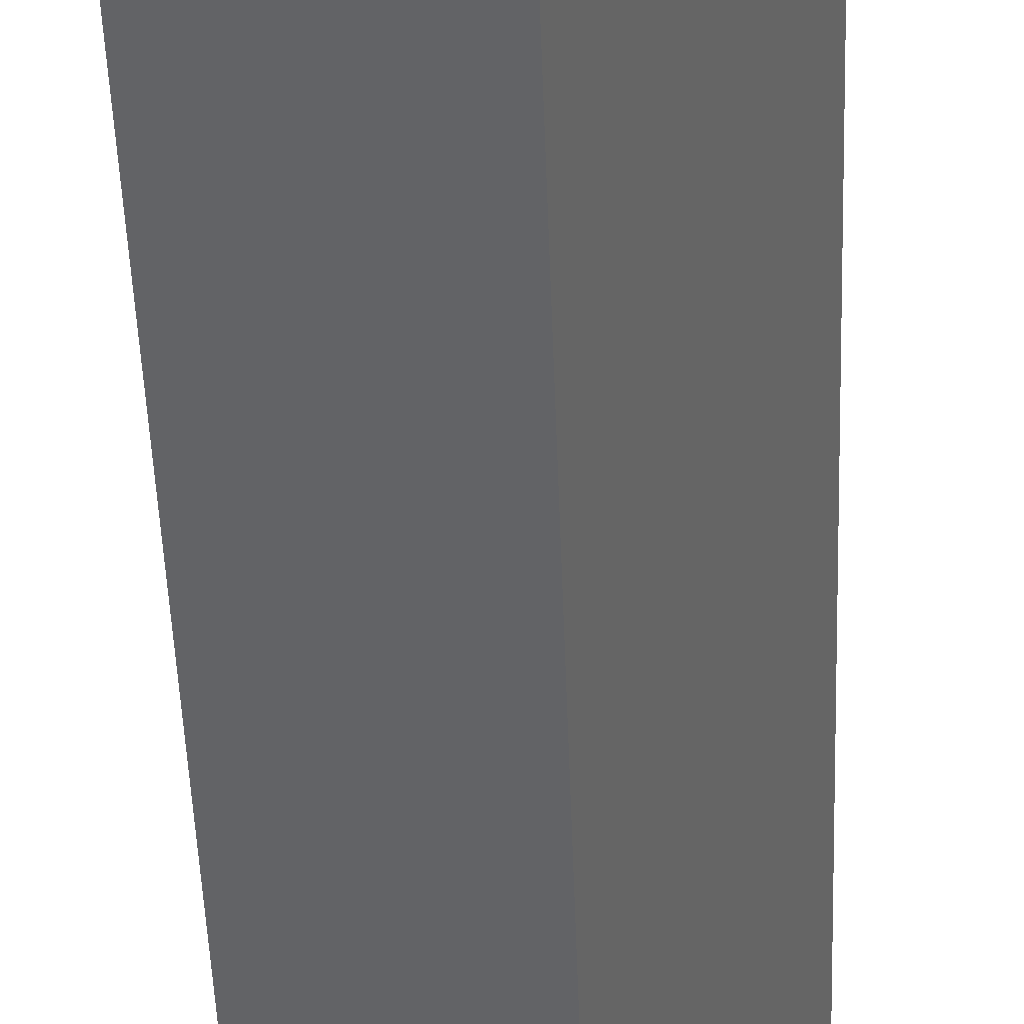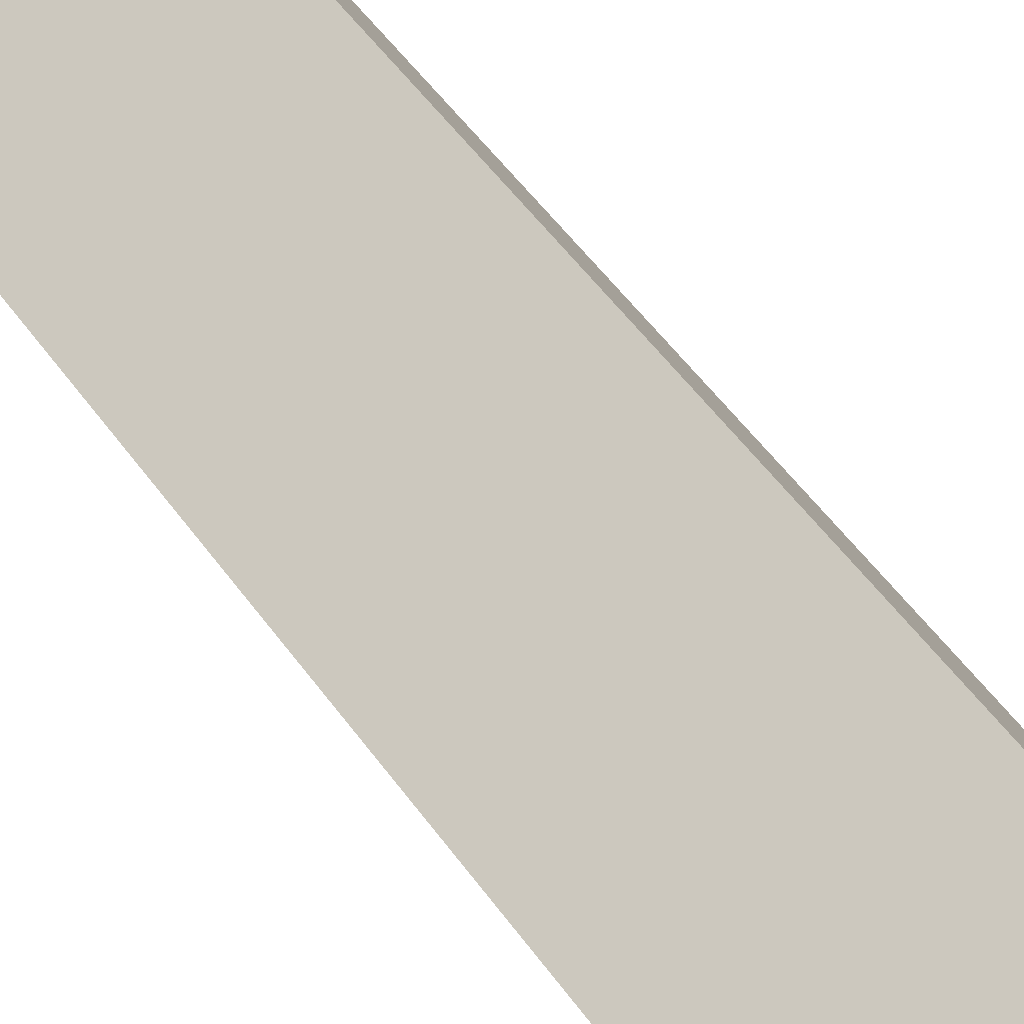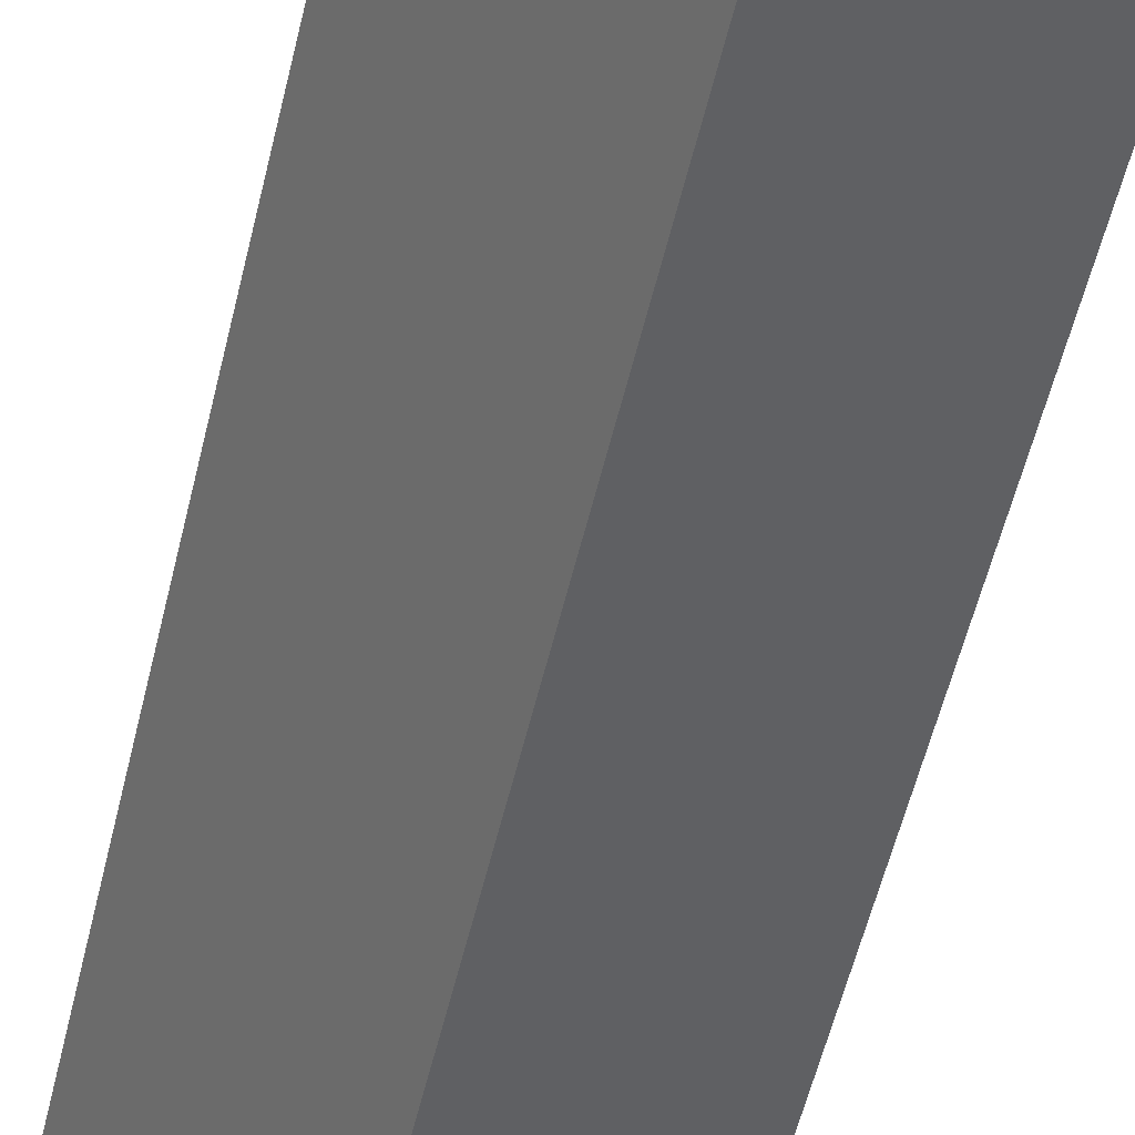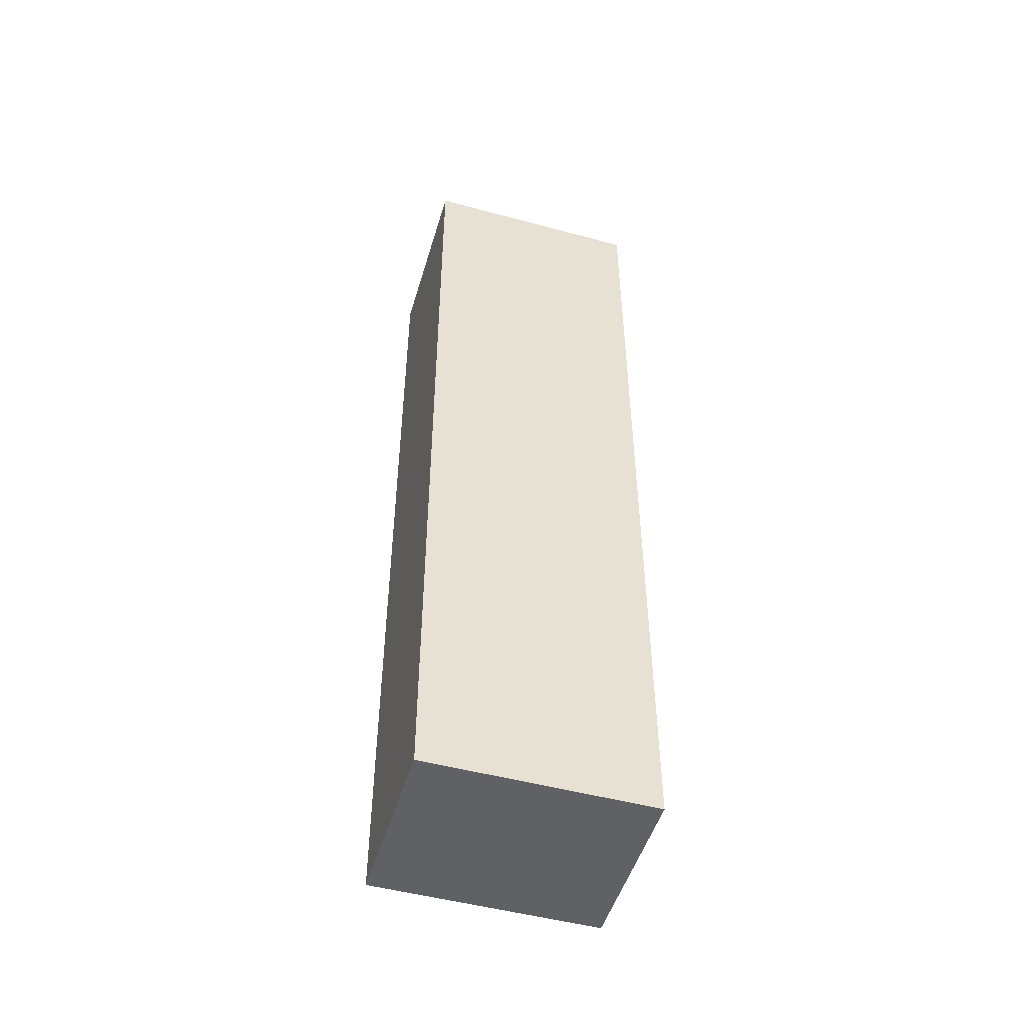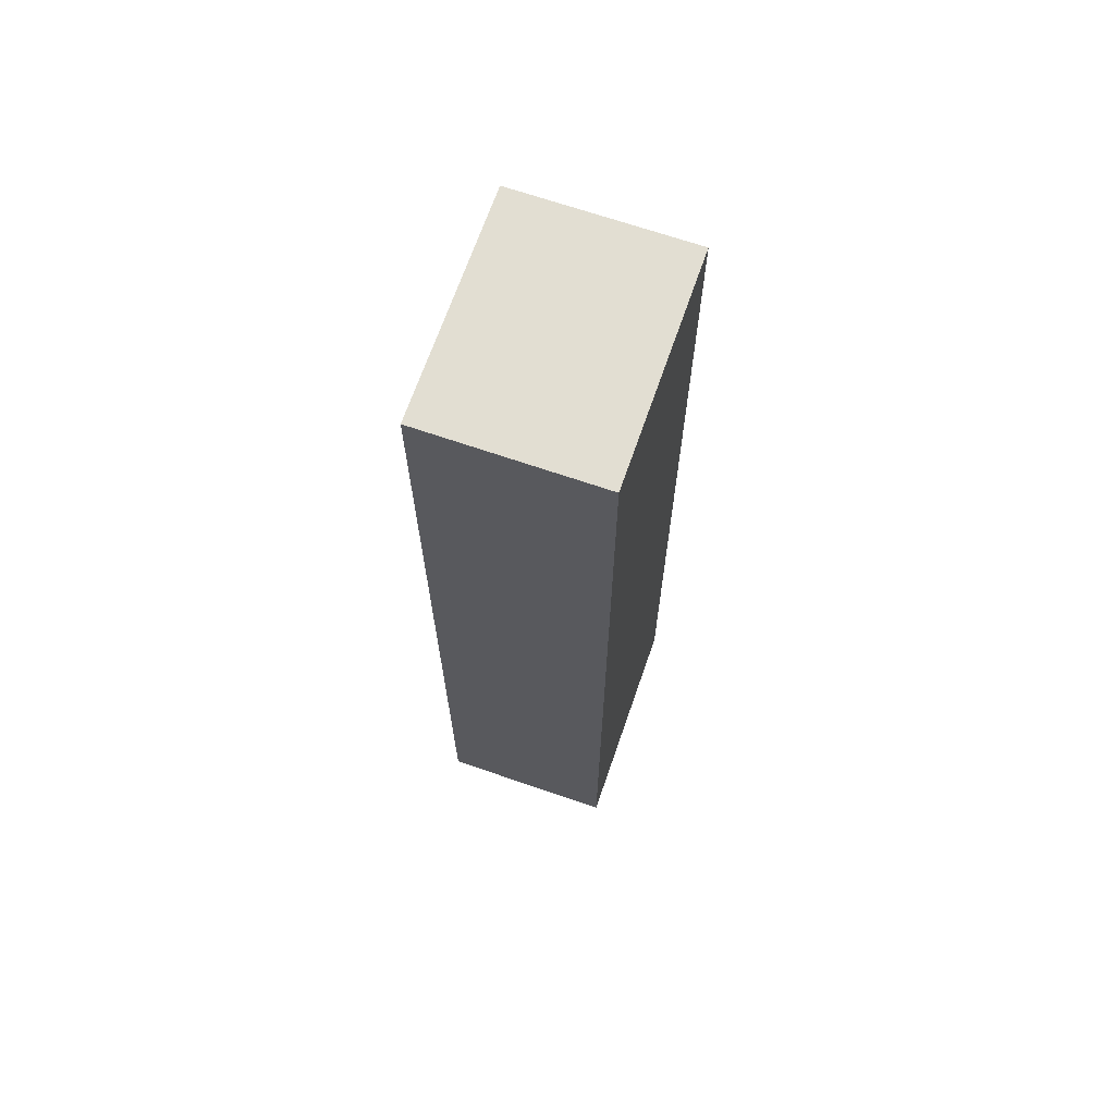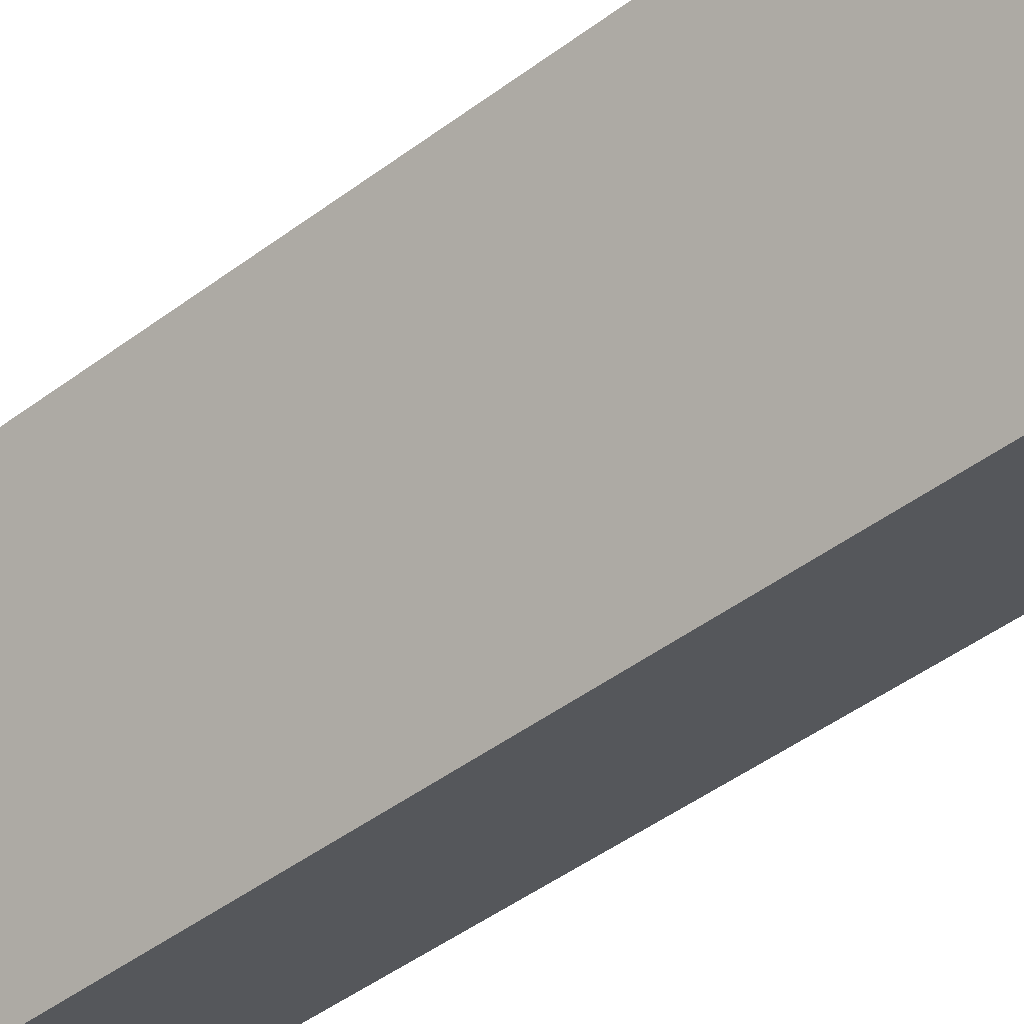
<metadata>
{"format":"obj","ext":"obj","renderer":"f3d","projection":"perspective","resolution":1024,"background":"white","views":[{"elev":-46.7,"azim":2.0,"up":"+Z"},{"elev":49.9,"azim":146.4,"up":"+Z"},{"elev":-53.2,"azim":167.1,"up":"+Z"},{"elev":-49.9,"azim":102.8,"up":"+Y"},{"elev":68.0,"azim":-131.6,"up":"+Y"},{"elev":-43.2,"azim":132.1,"up":"+Z"}]}
</metadata>
<code>
v  1.161 9.774 2.067
v  1.613 9.774 -0.905
v  0 9.774 5.985e-16
v  2.774 9.774 1.162
v  0 0 0
v  1.161 -1.266e-16 2.067
v  2.774 -7.115e-17 1.162
v  1.613 5.542e-17 -0.905
g defaultobject
f 1 2 3
f 2 1 4
f 5 1 3
f 1 5 6
f 6 4 1
f 4 6 7
f 7 2 4
f 2 7 8
f 8 3 2
f 3 8 5
f 8 6 5
f 6 8 7

</code>
